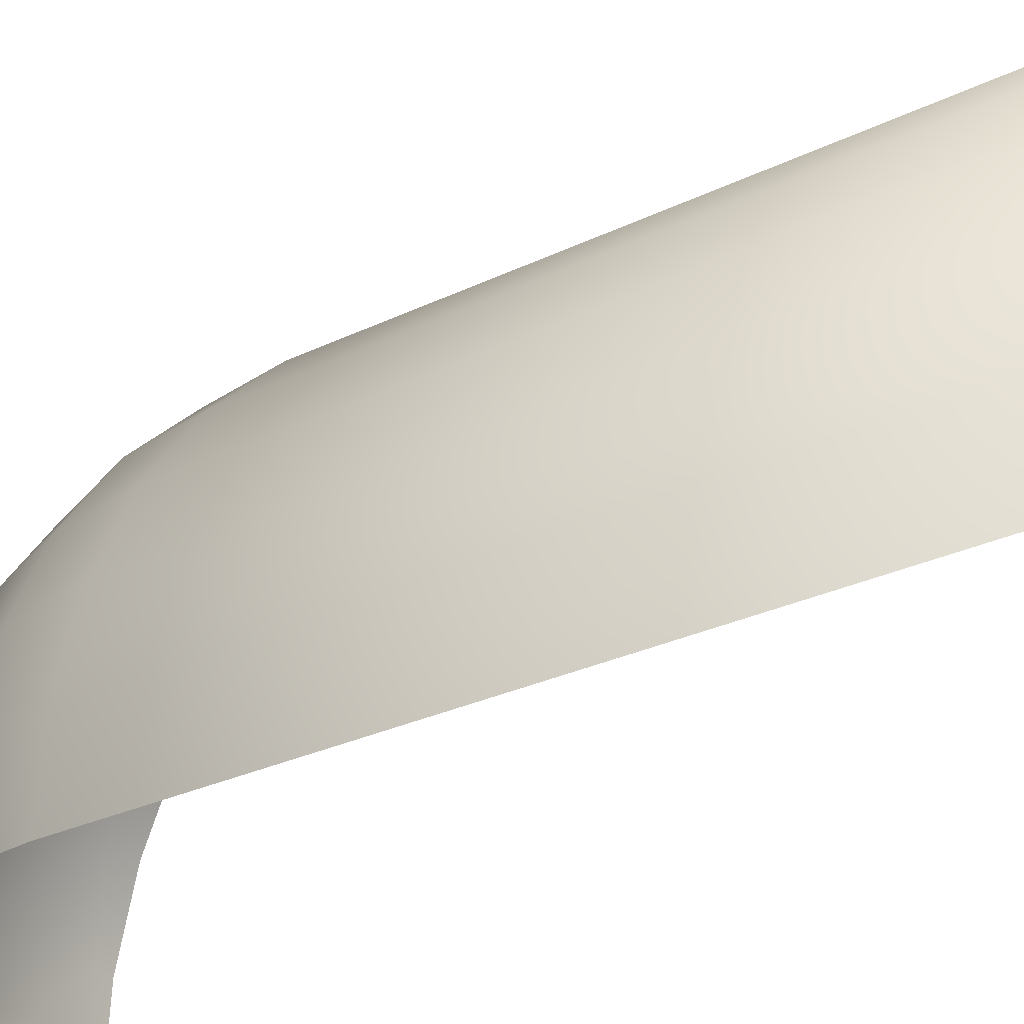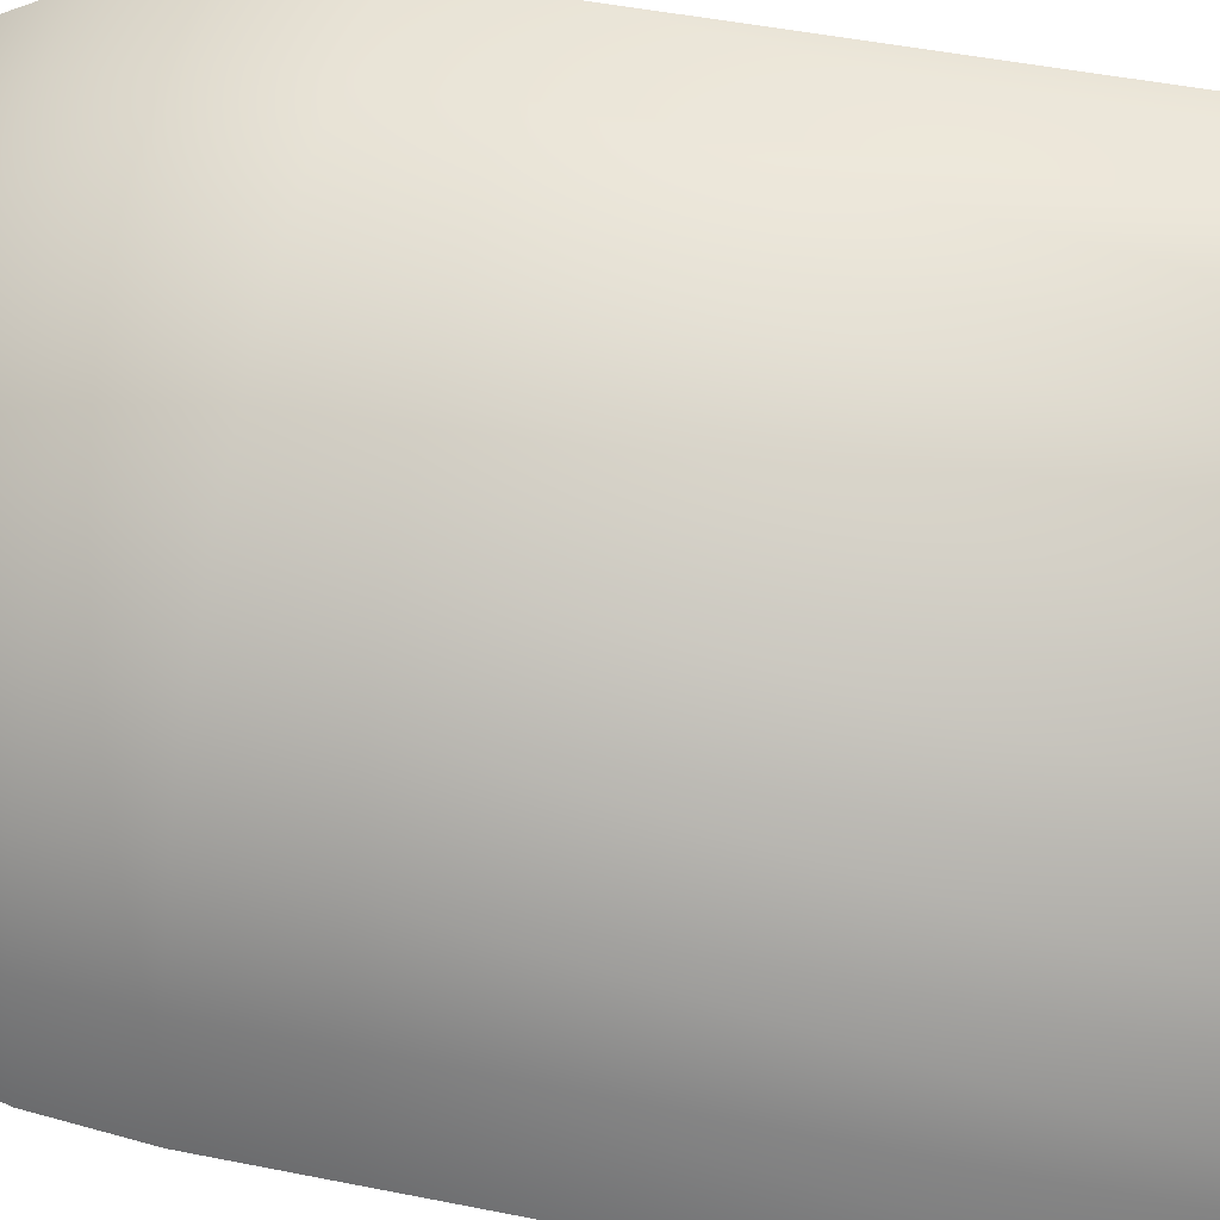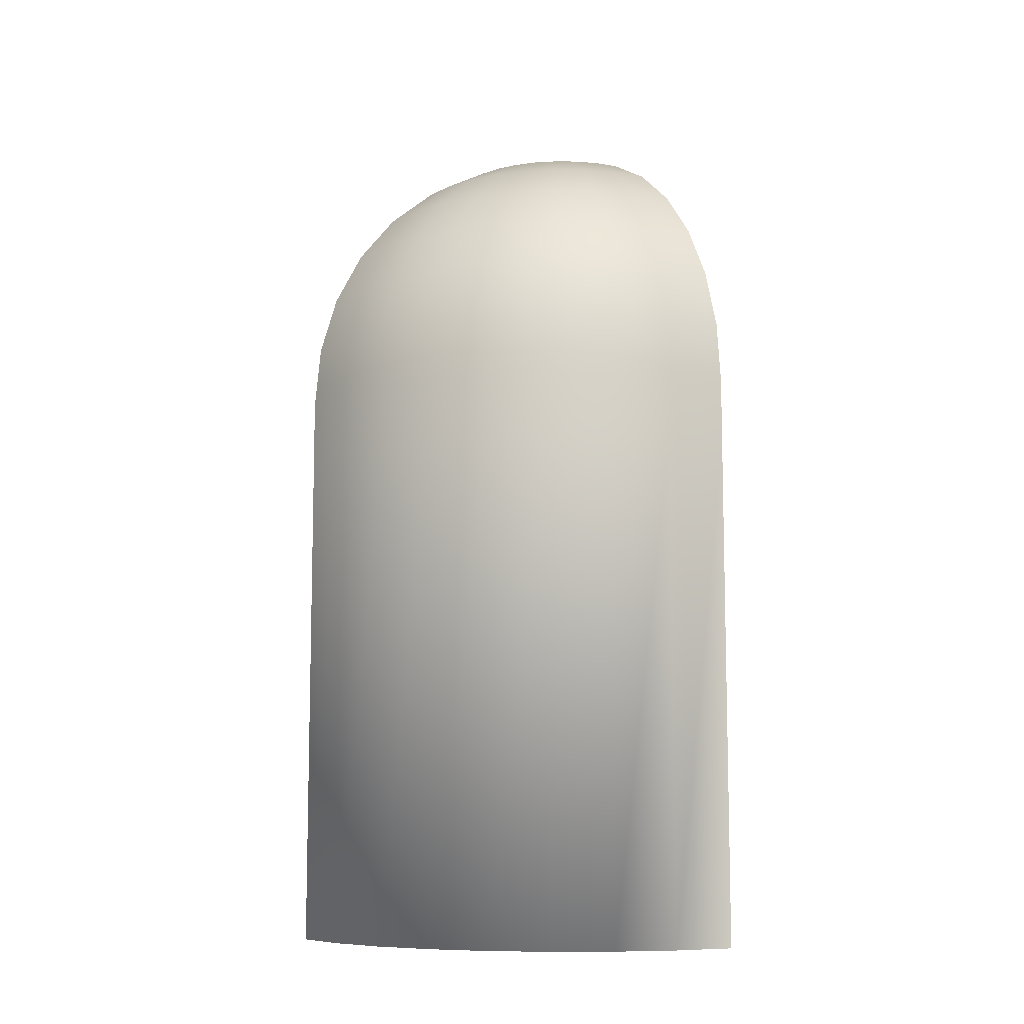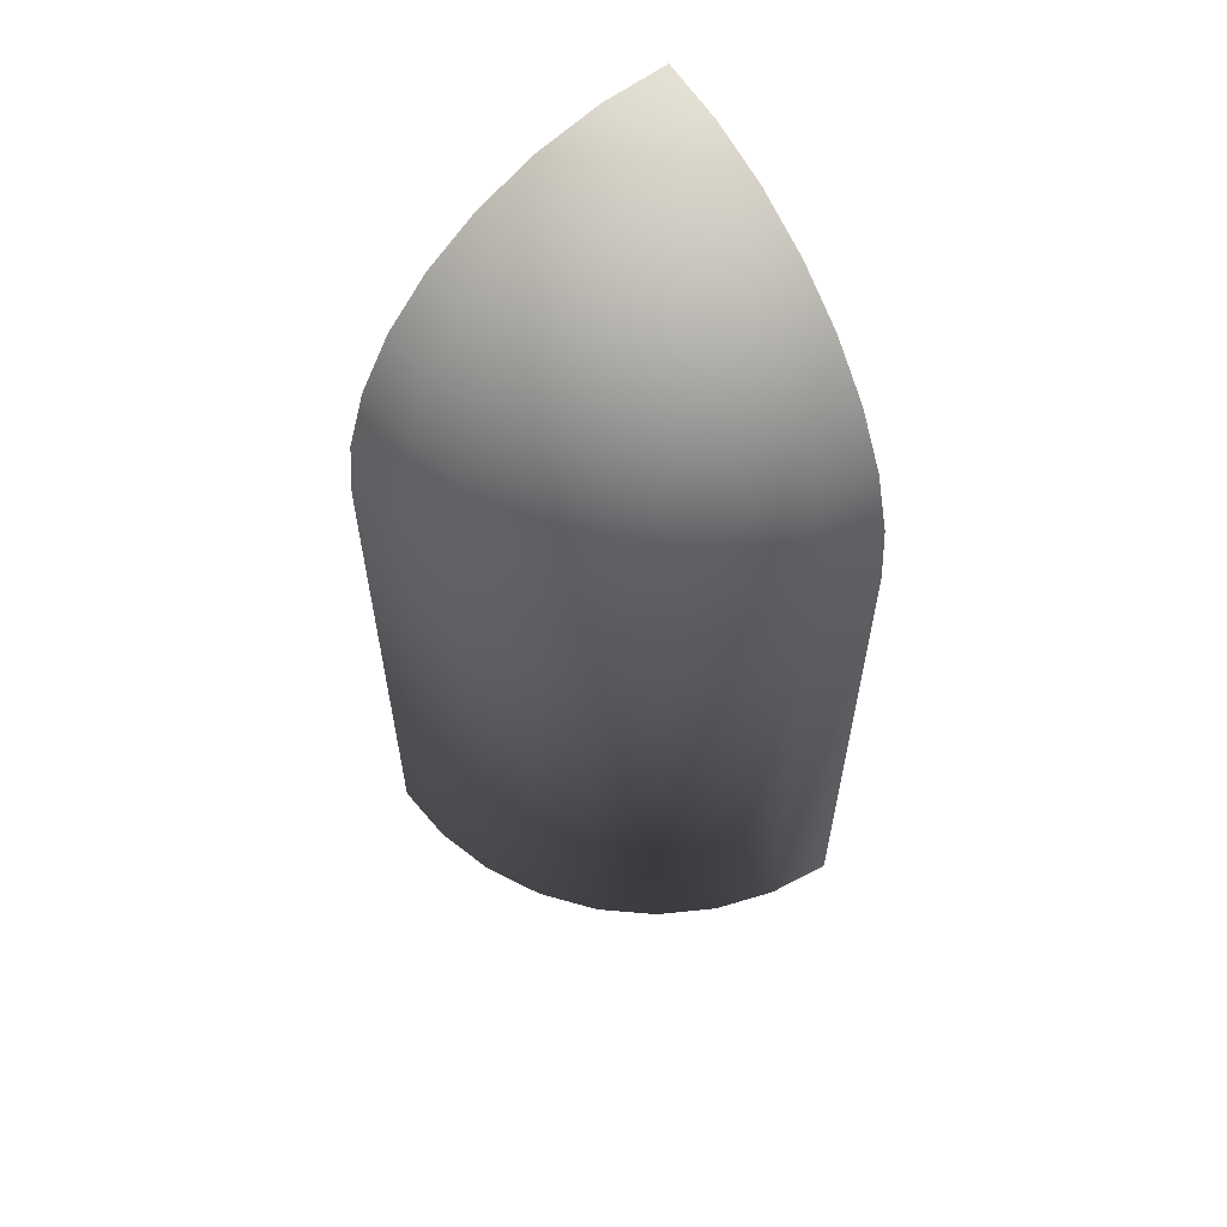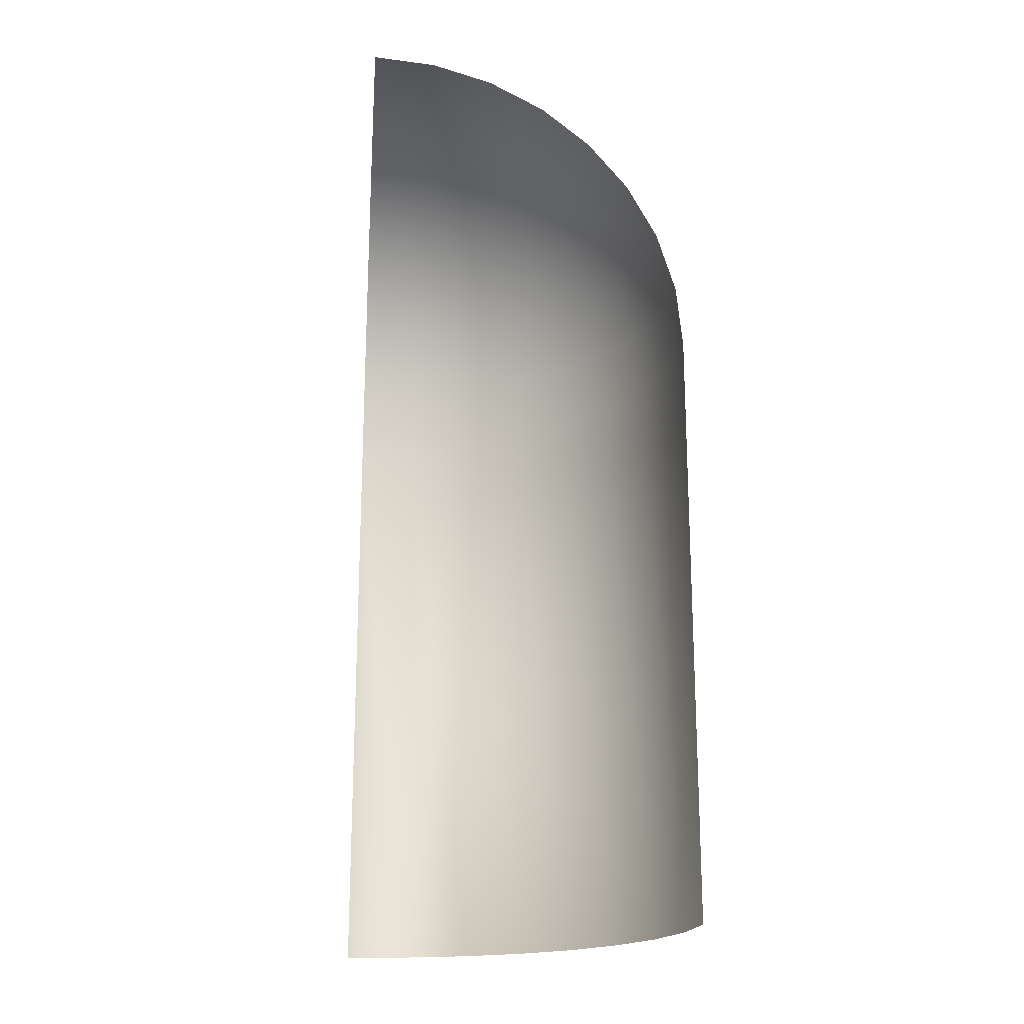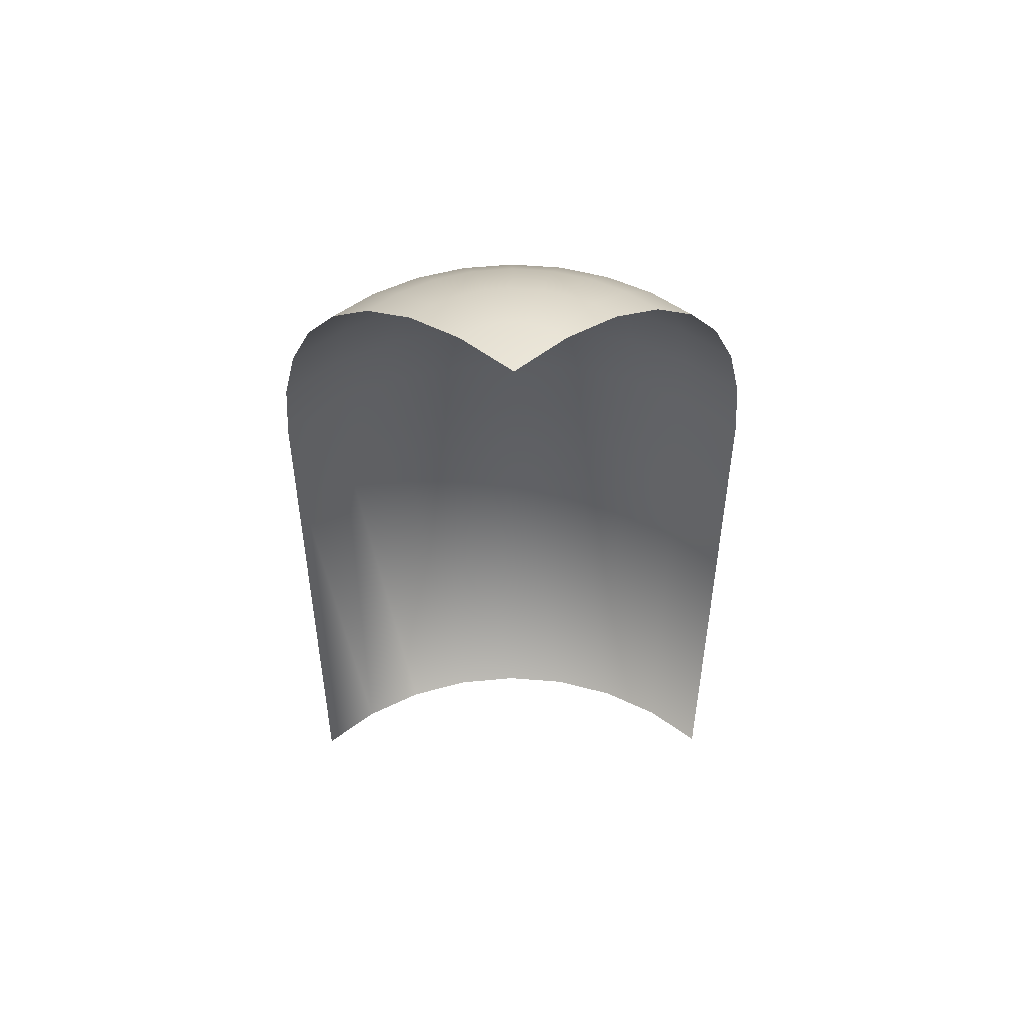
<metadata>
{"format":"obj","ext":"obj","renderer":"f3d","projection":"perspective","resolution":1024,"background":"white","views":[{"elev":-21.3,"azim":-46.2,"up":"+Z"},{"elev":39.0,"azim":-75.2,"up":"+Z"},{"elev":-8.9,"azim":-30.0,"up":"+Y"},{"elev":59.2,"azim":-34.2,"up":"+Y"},{"elev":-19.5,"azim":174.8,"up":"+Y"},{"elev":50.4,"azim":134.6,"up":"+Y"}]}
</metadata>
<code>
o dome_Cylinder.003
v -0.000125 0.0183 3.196
v -0.000125 5.134 3.196
v -0.6237 0.0183 3.135
v -0.6237 5.134 3.135
v -1.223 0.0183 2.953
v -1.223 5.134 2.953
v -1.776 0.0183 2.658
v -1.776 5.134 2.658
v -2.26 0.0183 2.26
v -2.26 5.134 2.26
v -2.658 0.0183 1.776
v -2.658 5.134 1.776
v -2.953 0.0183 1.223
v -2.953 5.134 1.223
v -3.135 0.0183 0.6236
v -3.135 5.134 0.6236
v -3.196 0.0183 0
v -3.196 5.134 1e-06
v 3e-05 8.994 7e-06
v 3e-05 5.797 3.196
v 3e-05 8.932 0.6236
v 3e-05 8.75 1.223
v 3e-05 8.455 1.776
v 3e-05 8.057 2.26
v 3e-05 7.573 2.658
v 3e-05 7.02 2.953
v 3e-05 6.421 3.135
v -0.5184 7.573 2.607
v -0.5761 7.02 2.896
v -0.6116 6.421 3.075
v -0.6235 5.797 3.135
v -0.1216 8.932 0.6116
v -0.2386 8.75 1.2
v -0.3464 8.455 1.742
v -0.4409 8.057 2.217
v -0.4681 8.75 1.13
v -0.6795 8.455 1.641
v -0.8649 8.057 2.088
v -1.017 7.573 2.455
v -1.13 7.02 2.728
v -1.2 6.421 2.896
v -1.223 5.797 2.953
v -0.2386 8.932 0.5761
v -1.641 7.02 2.455
v -1.742 6.421 2.607
v -1.776 5.797 2.658
v -0.3464 8.932 0.5185
v -0.6795 8.75 1.017
v -0.9865 8.455 1.476
v -1.256 8.057 1.879
v -1.476 7.573 2.21
v -0.8649 8.75 0.8649
v -1.256 8.455 1.256
v -1.598 8.057 1.598
v -1.879 7.573 1.879
v -2.088 7.02 2.088
v -2.217 6.421 2.217
v -2.26 5.797 2.26
v -0.4409 8.932 0.4409
v -2.455 7.02 1.641
v -2.607 6.421 1.742
v -2.658 5.797 1.776
v -0.5184 8.932 0.3464
v -1.017 8.75 0.6796
v -1.476 8.455 0.9866
v -1.879 8.057 1.256
v -2.21 7.573 1.476
v -1.641 8.455 0.6796
v -2.088 8.057 0.8649
v -2.455 7.573 1.017
v -2.728 7.02 1.13
v -2.896 6.421 1.2
v -2.953 5.797 1.223
v -0.5761 8.932 0.2386
v -1.13 8.75 0.4681
v -2.896 7.02 0.5761
v -3.075 6.421 0.6116
v -3.135 5.797 0.6236
v -0.6116 8.932 0.1217
v -1.2 8.75 0.2386
v -1.742 8.455 0.3464
v -2.217 8.057 0.4409
v -2.607 7.573 0.5185
v -1.776 8.455 6e-06
v -2.26 8.057 6e-06
v -2.658 7.573 6e-06
v -2.953 7.02 7e-06
v -3.135 6.421 5e-06
v -3.196 5.797 6e-06
v -0.6235 8.932 7e-06
v -1.223 8.75 6e-06
f 2 3 1
f 4 5 3
f 6 7 5
f 8 9 7
f 10 11 9
f 12 13 11
f 14 15 13
f 16 17 15
f 24 28 25
f 25 29 26
f 27 29 30
f 27 31 20
f 21 19 32
f 21 33 22
f 22 34 23
f 23 35 24
f 32 36 33
f 33 37 34
f 35 37 38
f 28 38 39
f 28 40 29
f 30 40 41
f 30 42 31
f 32 19 43
f 39 44 40
f 40 45 41
f 42 45 46
f 43 19 47
f 43 48 36
f 37 48 49
f 38 49 50
f 39 50 51
f 47 52 48
f 48 53 49
f 49 54 50
f 51 54 55
f 51 56 44
f 45 56 57
f 45 58 46
f 47 19 59
f 55 60 56
f 57 60 61
f 58 61 62
f 59 19 63
f 59 64 52
f 52 65 53
f 53 66 54
f 55 66 67
f 64 68 65
f 65 69 66
f 67 69 70
f 67 71 60
f 61 71 72
f 61 73 62
f 63 19 74
f 63 75 64
f 72 76 77
f 72 78 73
f 74 19 79
f 75 79 80
f 68 80 81
f 69 81 82
f 70 82 83
f 70 76 71
f 80 84 81
f 81 85 82
f 83 85 86
f 83 87 76
f 77 87 88
f 77 89 78
f 79 19 90
f 79 91 80
f 16 89 18
f 14 78 16
f 12 73 14
f 10 62 12
f 8 58 10
f 6 46 8
f 4 42 6
f 2 31 4
f 2 4 3
f 4 6 5
f 6 8 7
f 8 10 9
f 10 12 11
f 12 14 13
f 14 16 15
f 16 18 17
f 24 35 28
f 25 28 29
f 27 26 29
f 27 30 31
f 21 32 33
f 22 33 34
f 23 34 35
f 32 43 36
f 33 36 37
f 35 34 37
f 28 35 38
f 28 39 40
f 30 29 40
f 30 41 42
f 39 51 44
f 40 44 45
f 42 41 45
f 43 47 48
f 37 36 48
f 38 37 49
f 39 38 50
f 47 59 52
f 48 52 53
f 49 53 54
f 51 50 54
f 51 55 56
f 45 44 56
f 45 57 58
f 55 67 60
f 57 56 60
f 58 57 61
f 59 63 64
f 52 64 65
f 53 65 66
f 55 54 66
f 64 75 68
f 65 68 69
f 67 66 69
f 67 70 71
f 61 60 71
f 61 72 73
f 63 74 75
f 72 71 76
f 72 77 78
f 75 74 79
f 68 75 80
f 69 68 81
f 70 69 82
f 70 83 76
f 80 91 84
f 81 84 85
f 83 82 85
f 83 86 87
f 77 76 87
f 77 88 89
f 79 90 91
f 16 78 89
f 14 73 78
f 12 62 73
f 10 58 62
f 8 46 58
f 6 42 46
f 4 31 42
f 2 20 31

</code>
